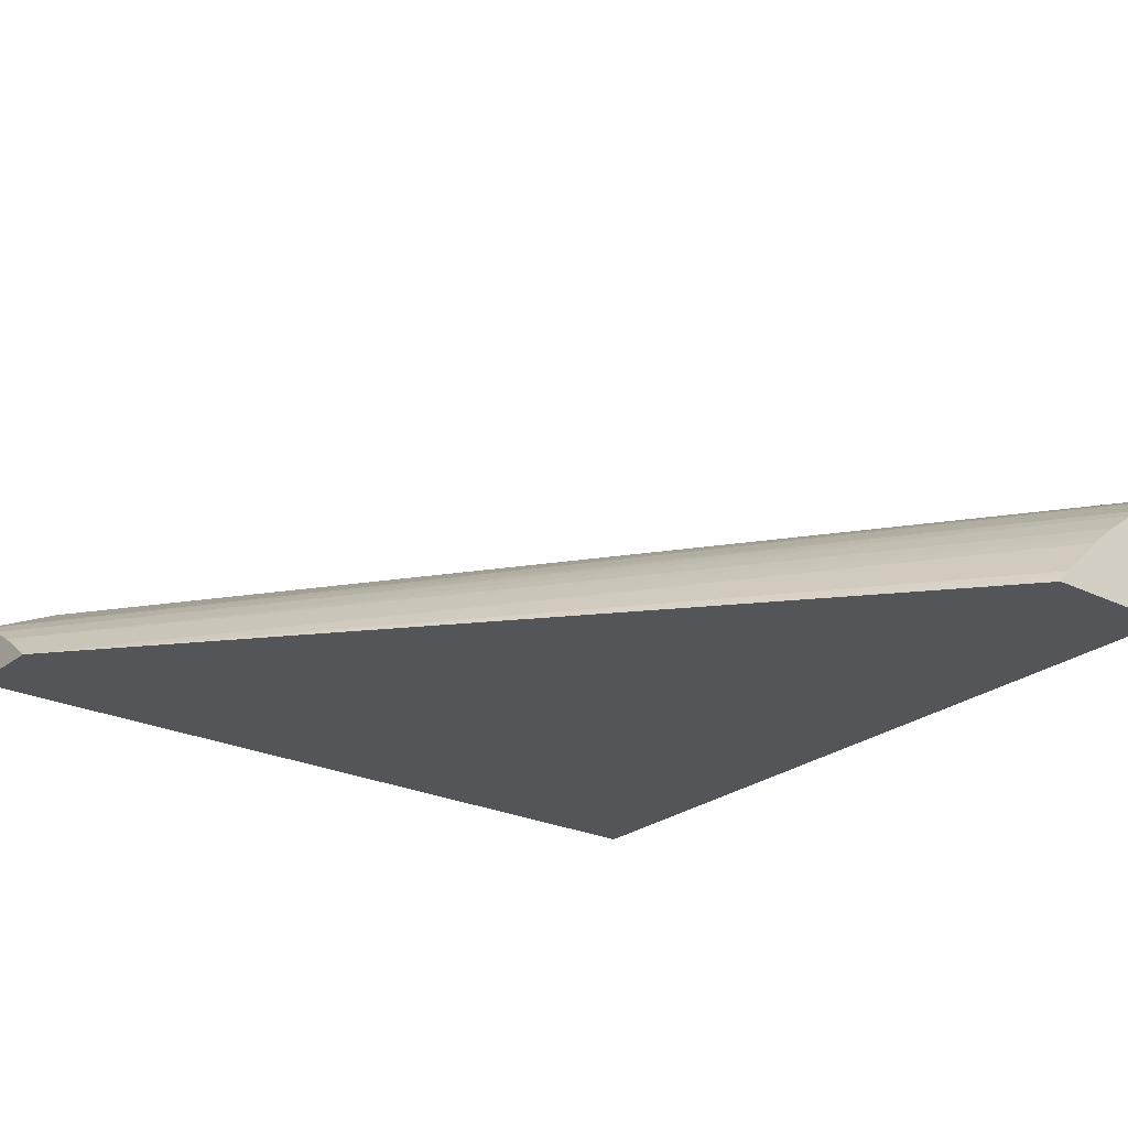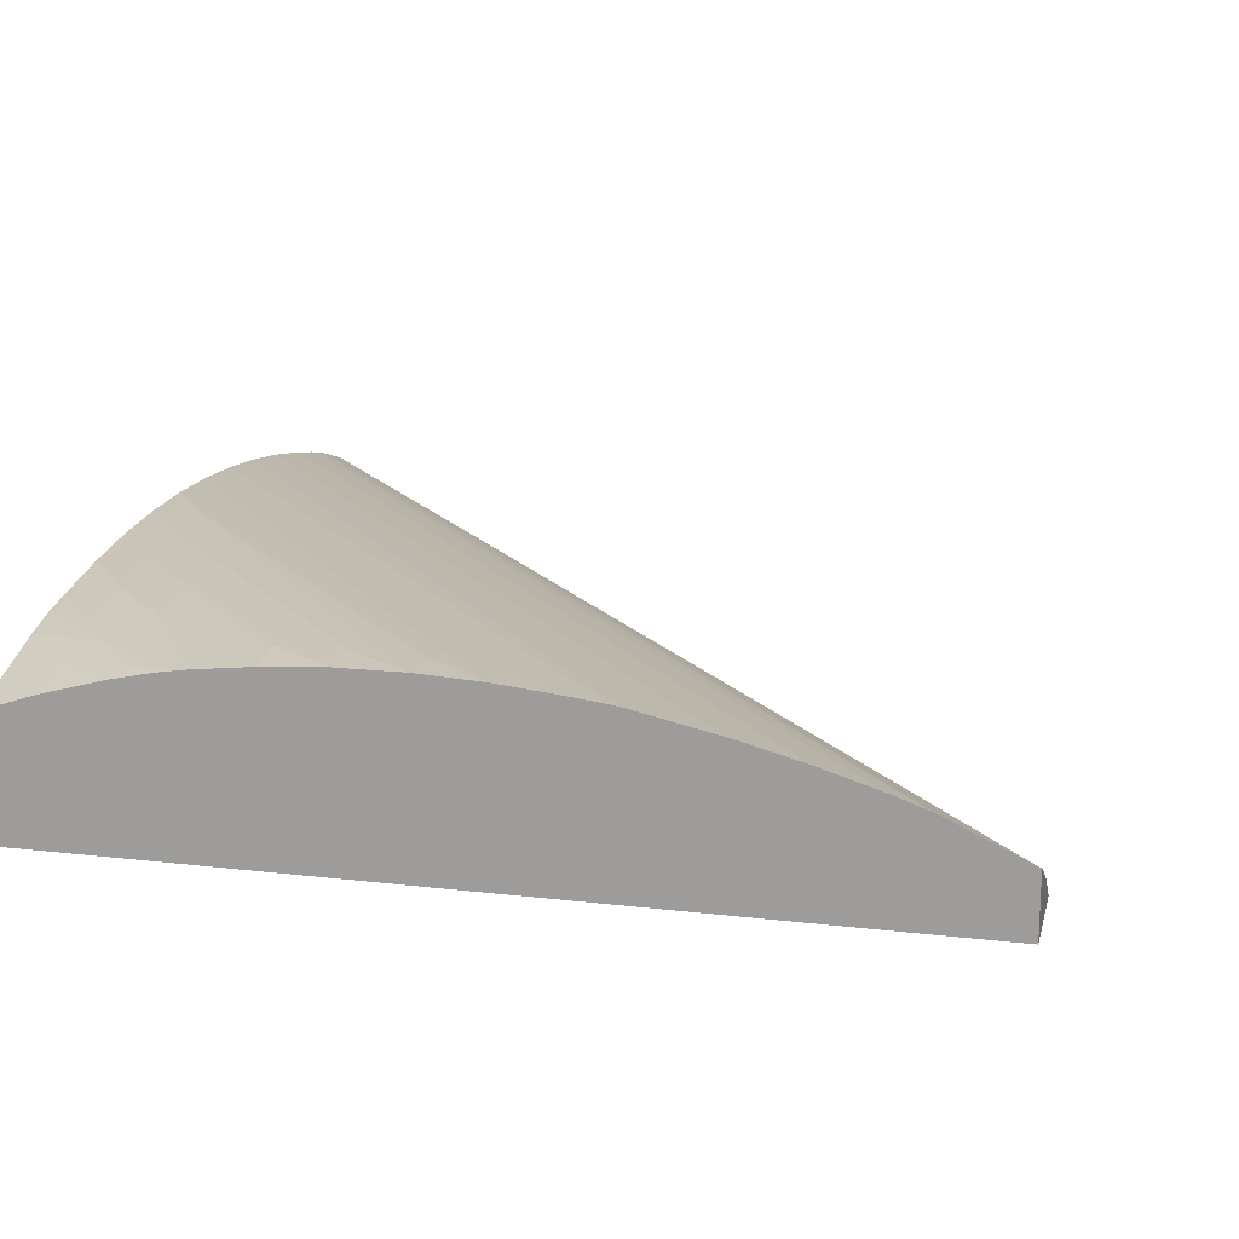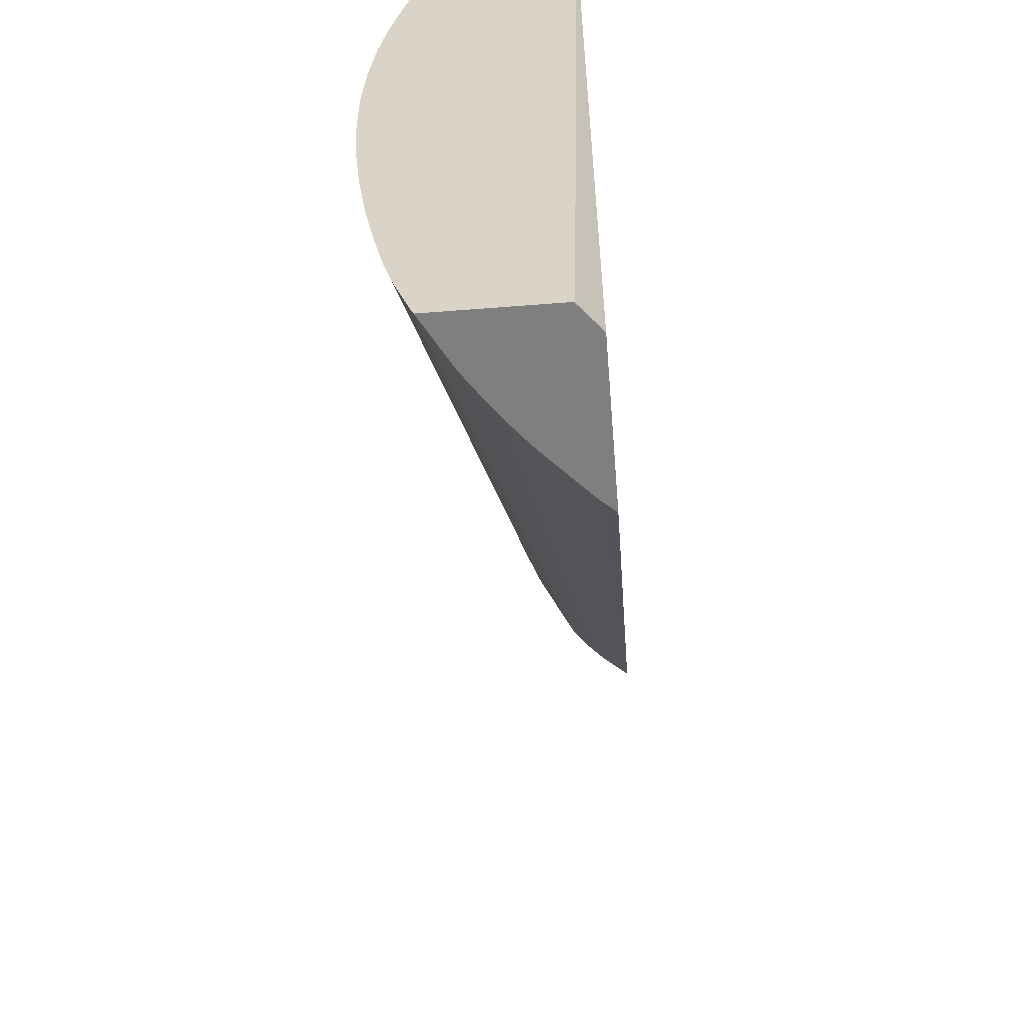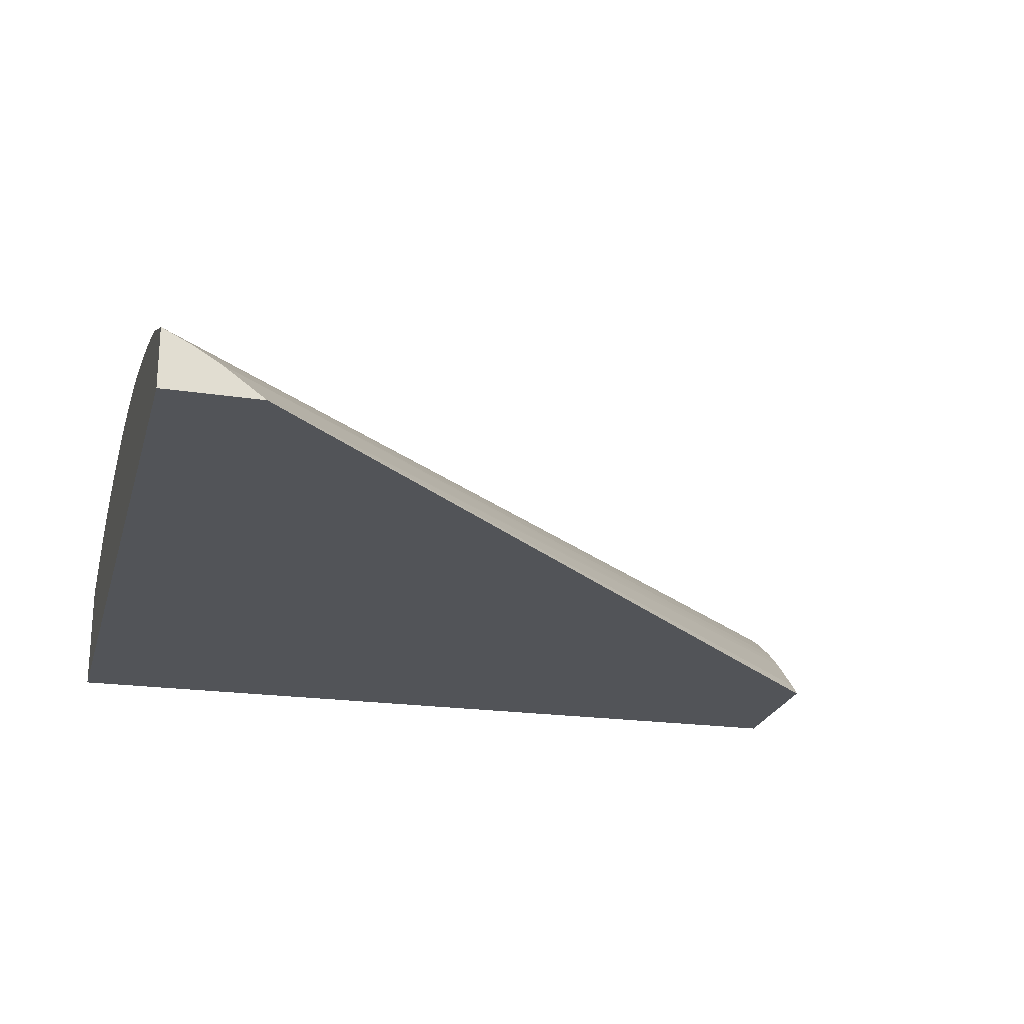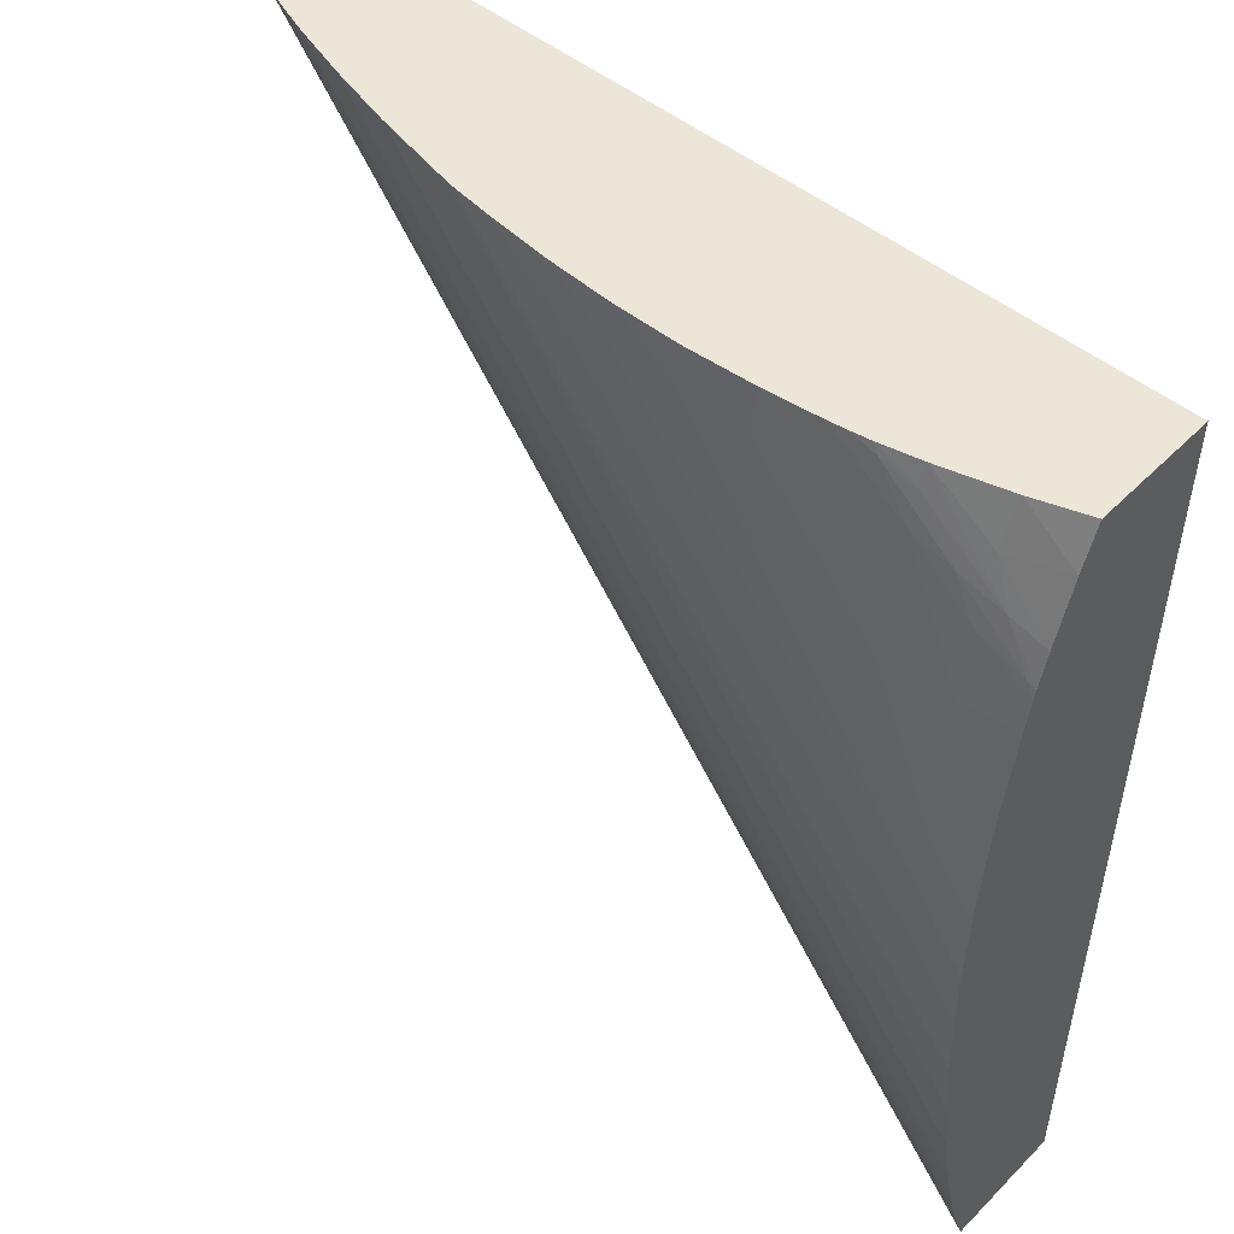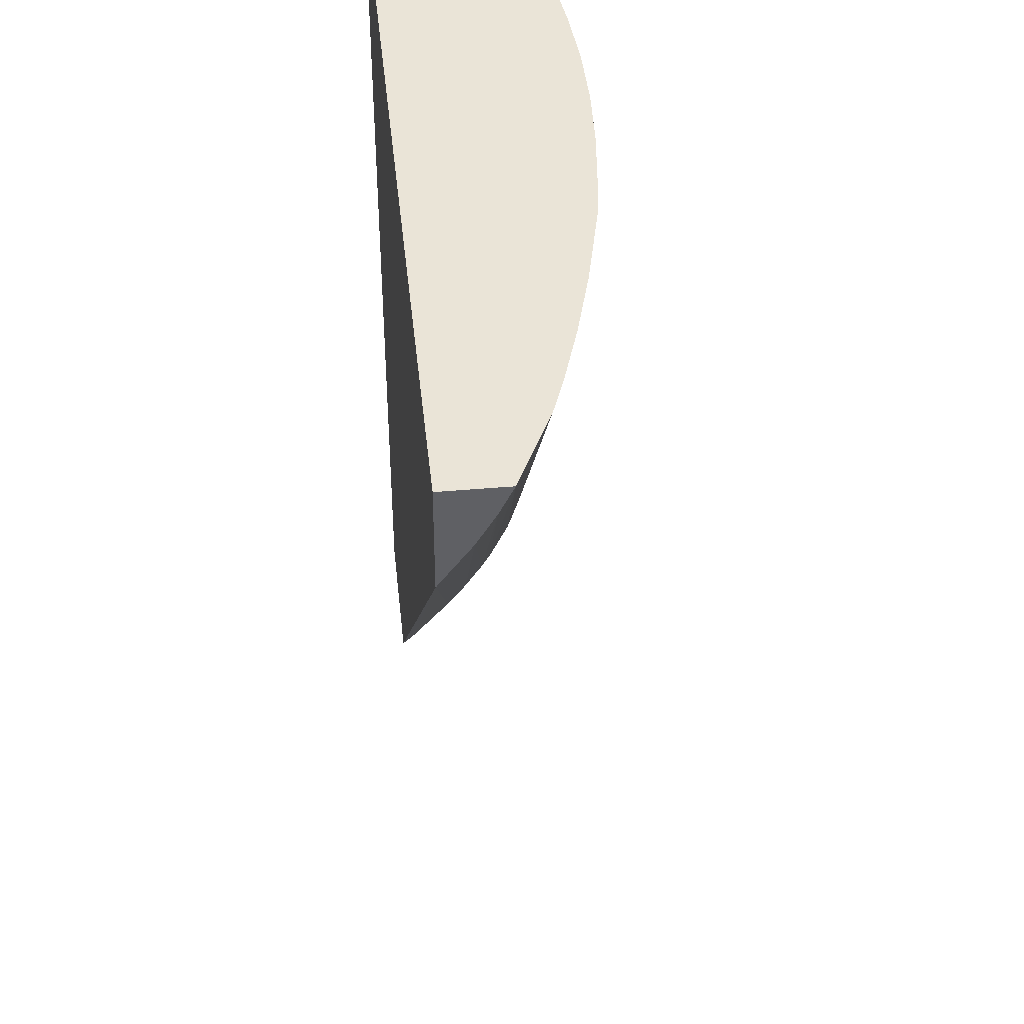
<metadata>
{"format":"obj","ext":"obj","renderer":"f3d","projection":"perspective","resolution":1024,"background":"white","views":[{"elev":-24.4,"azim":141.3,"up":"+Y"},{"elev":16.1,"azim":13.6,"up":"+Y"},{"elev":-59.7,"azim":-85.4,"up":"+Z"},{"elev":-22.9,"azim":75.5,"up":"+Y"},{"elev":48.8,"azim":-138.0,"up":"+Z"},{"elev":43.6,"azim":84.1,"up":"+Z"}]}
</metadata>
<code>
v 1.152 0.5681 1.214
v 1.123 0.5813 1.214
v 1.152 0.546 1.214
v 1.152 0.5633 1.204
v 0.8583 0.5876 0.8981
v 0.8414 0.597 0.8981
v 1.121 0.5824 1.214
v 0.8414 0.5976 0.8999
v 0.8414 0.598 0.9008
v 0.8414 0.6026 0.9157
v 0.8414 0.6042 0.9212
v 1.108 0.546 1.214
v 1.152 0.546 1.178
v 1.152 0.5571 1.194
v 0.8642 0.5837 0.8981
v 0.8414 0.5541 0.8981
v 1.11 0.586 1.214
v 0.8414 0.6066 0.931
v 0.8414 0.5464 1.214
v 1.065 0.546 1.172
v 0.9073 0.546 0.8981
v 0.9053 0.5482 0.8981
v 0.9025 0.5513 0.8981
v 0.8859 0.5668 0.8981
v 0.8818 0.5703 0.8981
v 0.8755 0.5754 0.8981
v 0.8559 0.546 0.8981
v 0.8511 0.546 0.8981
v 0.8414 0.5537 0.8982
v 1.089 0.5923 1.214
v 0.8414 0.6098 0.9465
v 1.018 0.546 1.122
v 1.028 0.546 1.133
v 1.042 0.546 1.149
v 1.048 0.546 1.154
v 0.8414 0.5891 1.214
v 0.8589 0.546 0.9109
v 0.8672 0.546 0.9242
v 0.8819 0.546 0.9471
v 0.8832 0.546 0.949
v 0.8987 0.546 0.9706
v 0.9291 0.546 1.013
v 0.9518 0.546 1.043
v 0.9674 0.546 1.062
v 0.9738 0.546 1.07
v 1.066 0.5984 1.214
v 0.8414 0.614 0.9706
v 0.8597 0.5953 1.214
v 0.8414 0.5952 1.2
v 1.044 0.603 1.214
v 0.8414 0.6169 0.9933
v 1.036 0.6049 1.214
v 0.8823 0.6015 1.214
v 0.8603 0.6012 1.199
v 0.8414 0.6025 1.179
v 0.8414 0.619 1.016
v 1.033 0.6054 1.214
v 0.8965 0.6047 1.214
v 0.8823 0.6039 1.207
v 0.8533 0.6041 1.184
v 0.8414 0.6058 1.168
v 0.8414 0.6201 1.039
v 1.02 0.607 1.214
v 0.9033 0.6058 1.214
v 0.8942 0.6051 1.211
v 0.8686 0.6057 1.19
v 0.844 0.6061 1.169
v 0.8414 0.6067 1.164
v 0.8414 0.6202 1.062
v 0.8594 0.619 1.062
v 0.997 0.6089 1.2
v 0.997 0.6092 1.214
v 0.9086 0.6066 1.214
v 0.8823 0.6068 1.195
v 0.8603 0.6073 1.177
v 0.8414 0.6088 1.154
v 0.8414 0.6191 1.085
v 0.8594 0.619 1.085
v 0.9741 0.611 1.2
v 0.9741 0.6104 1.214
v 0.9283 0.6088 1.214
v 0.9032 0.6083 1.202
v 0.8823 0.6105 1.177
v 0.8594 0.6119 1.154
v 0.8414 0.6134 1.131
v 0.8414 0.6168 1.108
v 0.8594 0.6177 1.108
v 0.8823 0.6163 1.131
v 0.9053 0.6148 1.154
v 0.9512 0.6117 1.2
v 0.9512 0.6103 1.214
v 0.9282 0.6111 1.2
v 0.9053 0.6126 1.177
v 0.8823 0.6142 1.154
v 0.8594 0.6154 1.131
f 1 2 7
f 1 7 17
f 1 17 30
f 1 30 46
f 1 46 50
f 1 50 52
f 1 52 57
f 1 57 63
f 1 63 72
f 1 72 80
f 1 80 91
f 1 91 81
f 1 81 73
f 1 73 64
f 1 64 58
f 1 58 53
f 1 53 48
f 1 48 36
f 1 36 19
f 1 19 12
f 1 12 3
f 1 3 13
f 1 13 14
f 1 14 4
f 1 4 5
f 1 5 6
f 1 6 2
f 2 6 8
f 2 8 9
f 2 9 10
f 2 10 11
f 2 11 7
f 3 12 20
f 3 20 35
f 3 35 34
f 3 34 33
f 3 33 32
f 3 32 45
f 3 45 44
f 3 44 43
f 3 43 42
f 3 42 41
f 3 41 40
f 3 40 39
f 3 39 38
f 3 38 37
f 3 37 28
f 3 28 27
f 3 27 21
f 3 21 13
f 4 14 15
f 4 15 5
f 5 15 26
f 5 26 25
f 5 25 24
f 5 24 23
f 5 23 22
f 5 22 21
f 5 21 27
f 5 27 16
f 5 16 6
f 6 16 29
f 6 29 19
f 6 19 36
f 6 36 49
f 6 49 55
f 6 55 61
f 6 61 68
f 6 68 76
f 6 76 85
f 6 85 86
f 6 86 77
f 6 77 69
f 6 69 62
f 6 62 56
f 6 56 51
f 6 51 47
f 6 47 31
f 6 31 18
f 6 18 11
f 6 11 10
f 6 10 9
f 6 9 8
f 7 11 17
f 11 18 17
f 12 19 20
f 13 21 22
f 13 22 23
f 13 23 24
f 13 24 25
f 13 25 14
f 14 25 26
f 14 26 15
f 16 27 28
f 16 28 29
f 17 18 30
f 18 31 30
f 19 32 33
f 19 33 34
f 19 34 35
f 19 35 20
f 19 29 28
f 19 28 37
f 19 37 38
f 19 38 39
f 19 39 40
f 19 40 41
f 19 41 42
f 19 42 43
f 19 43 44
f 19 44 45
f 19 45 32
f 30 31 46
f 31 47 46
f 36 48 49
f 46 47 50
f 47 51 52
f 47 52 50
f 48 53 54
f 48 54 49
f 49 54 55
f 51 56 52
f 52 56 57
f 53 58 59
f 53 59 60
f 53 60 54
f 54 60 55
f 55 60 61
f 56 62 63
f 56 63 57
f 58 64 65
f 58 65 59
f 59 65 66
f 59 66 60
f 60 67 61
f 60 66 67
f 61 67 68
f 62 69 70
f 62 70 71
f 62 71 63
f 63 71 72
f 64 73 74
f 64 74 65
f 65 74 66
f 66 74 75
f 66 75 67
f 67 75 68
f 68 75 76
f 69 77 78
f 69 78 79
f 69 79 70
f 70 79 72
f 70 72 71
f 72 79 80
f 73 81 82
f 73 82 83
f 73 83 74
f 74 83 84
f 74 84 75
f 75 84 76
f 76 84 85
f 77 86 87
f 77 87 78
f 78 87 88
f 78 88 89
f 78 89 90
f 78 90 80
f 78 80 79
f 80 90 91
f 81 91 92
f 81 92 93
f 81 93 83
f 81 83 82
f 83 93 94
f 83 94 84
f 84 95 85
f 84 94 95
f 85 95 86
f 86 95 87
f 87 95 94
f 87 94 88
f 88 94 89
f 89 94 93
f 89 93 90
f 90 93 91
f 91 93 92

</code>
